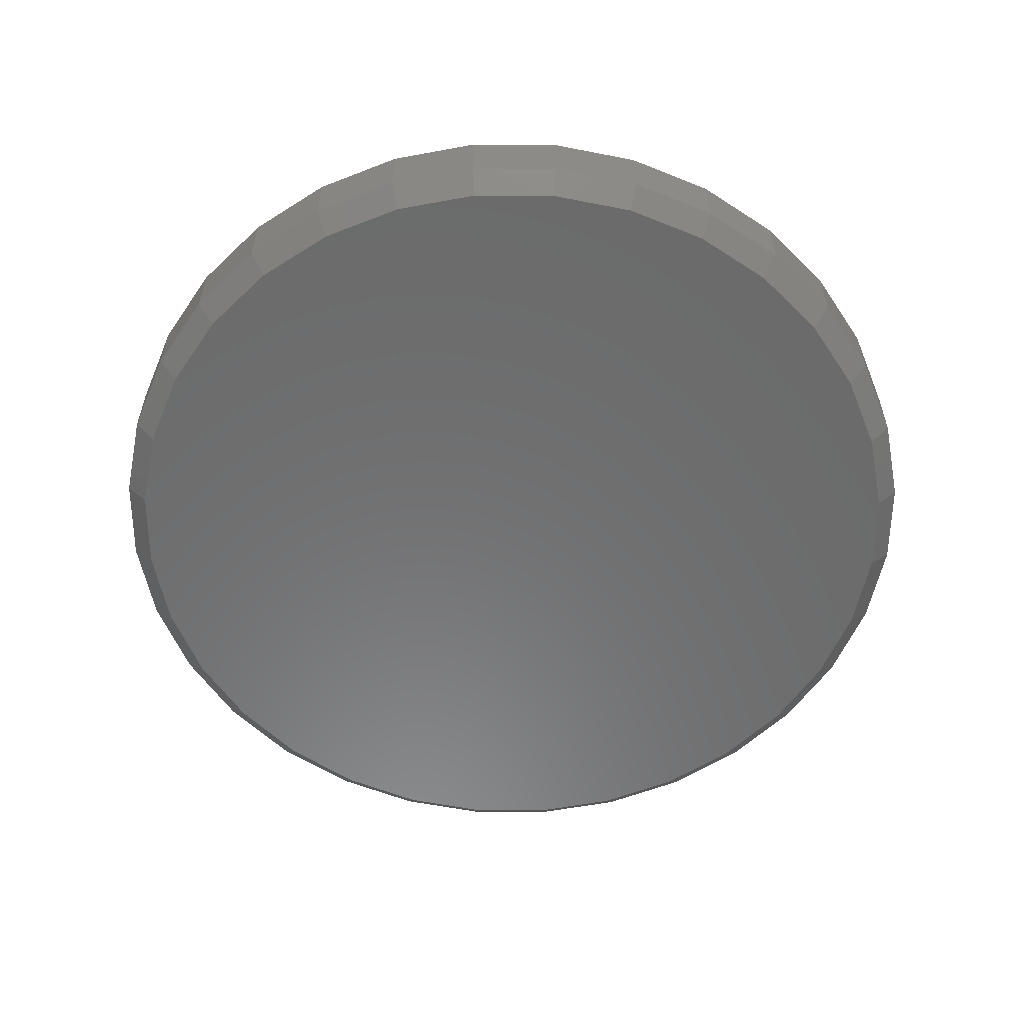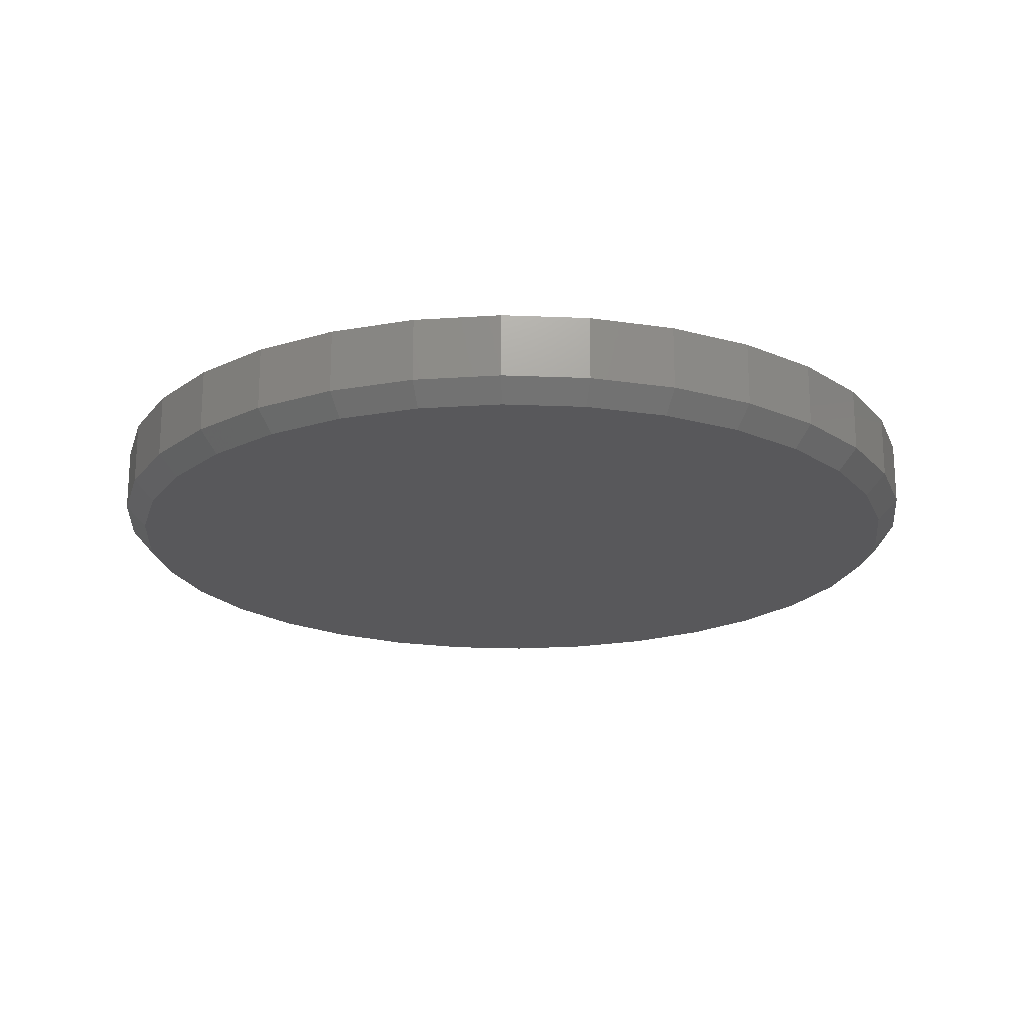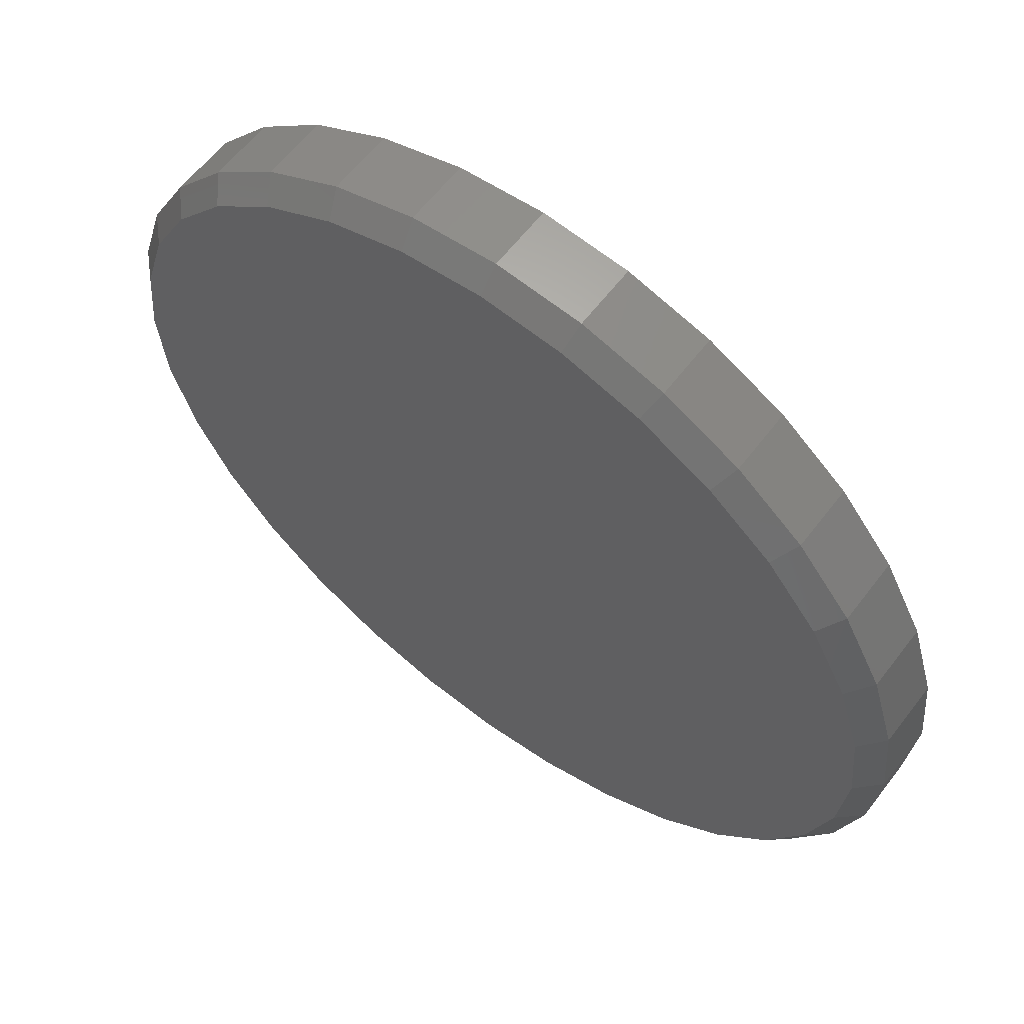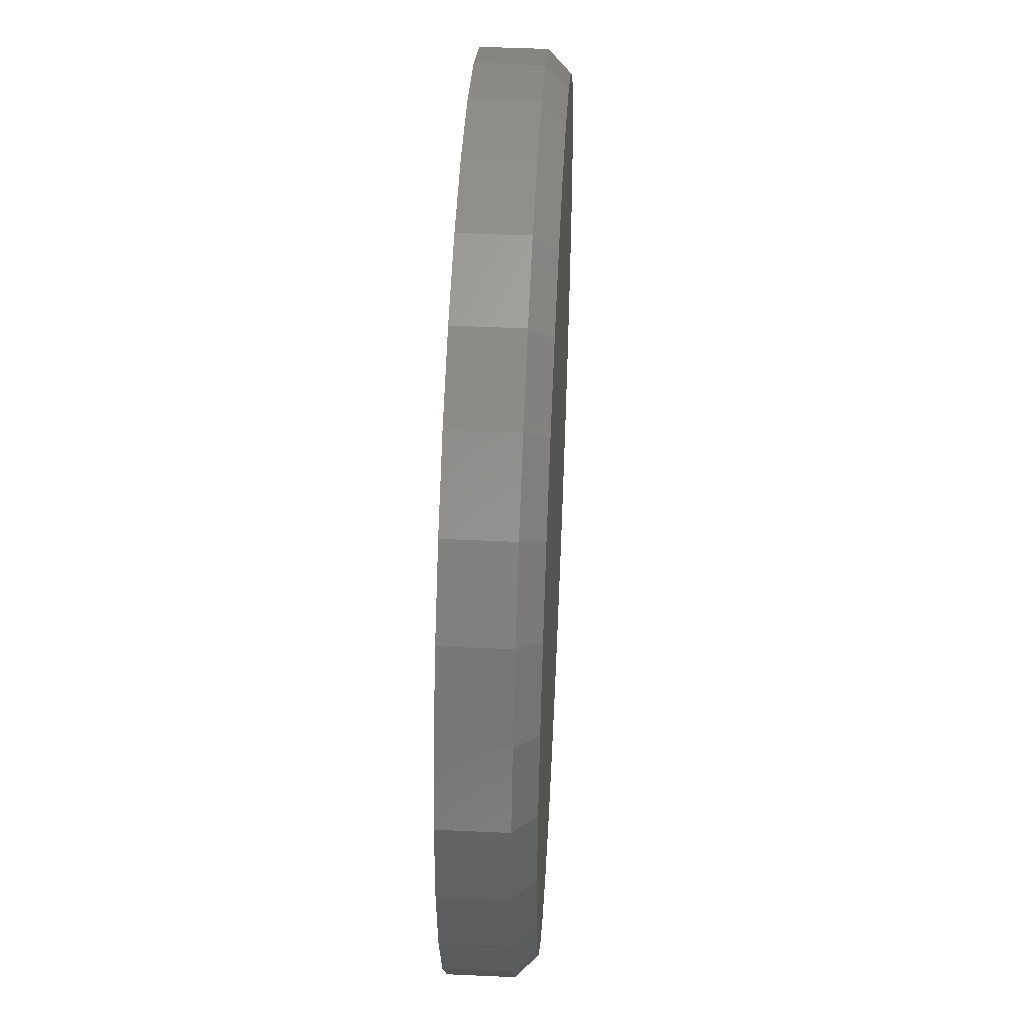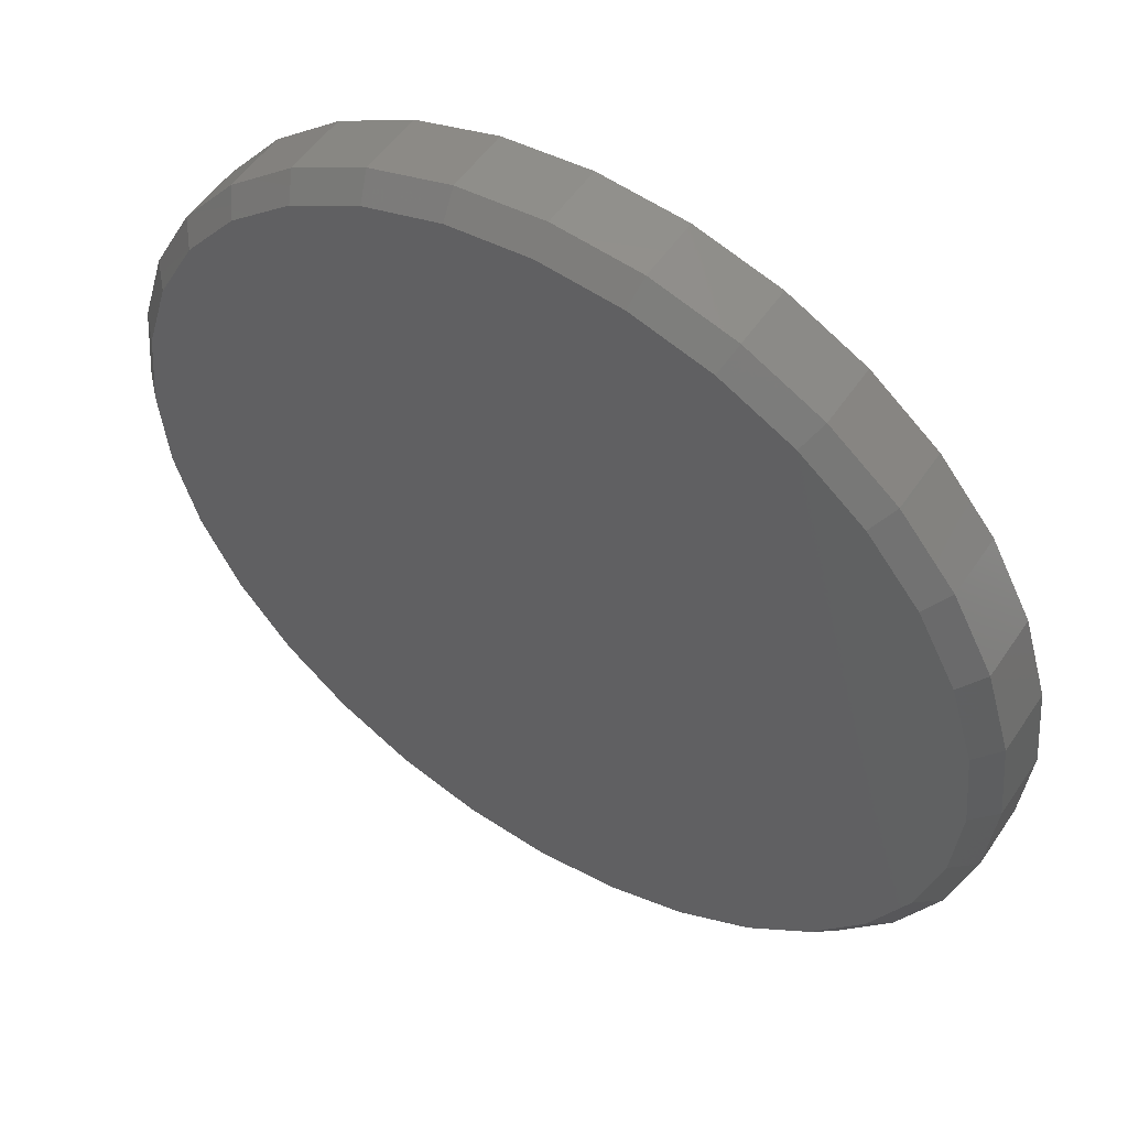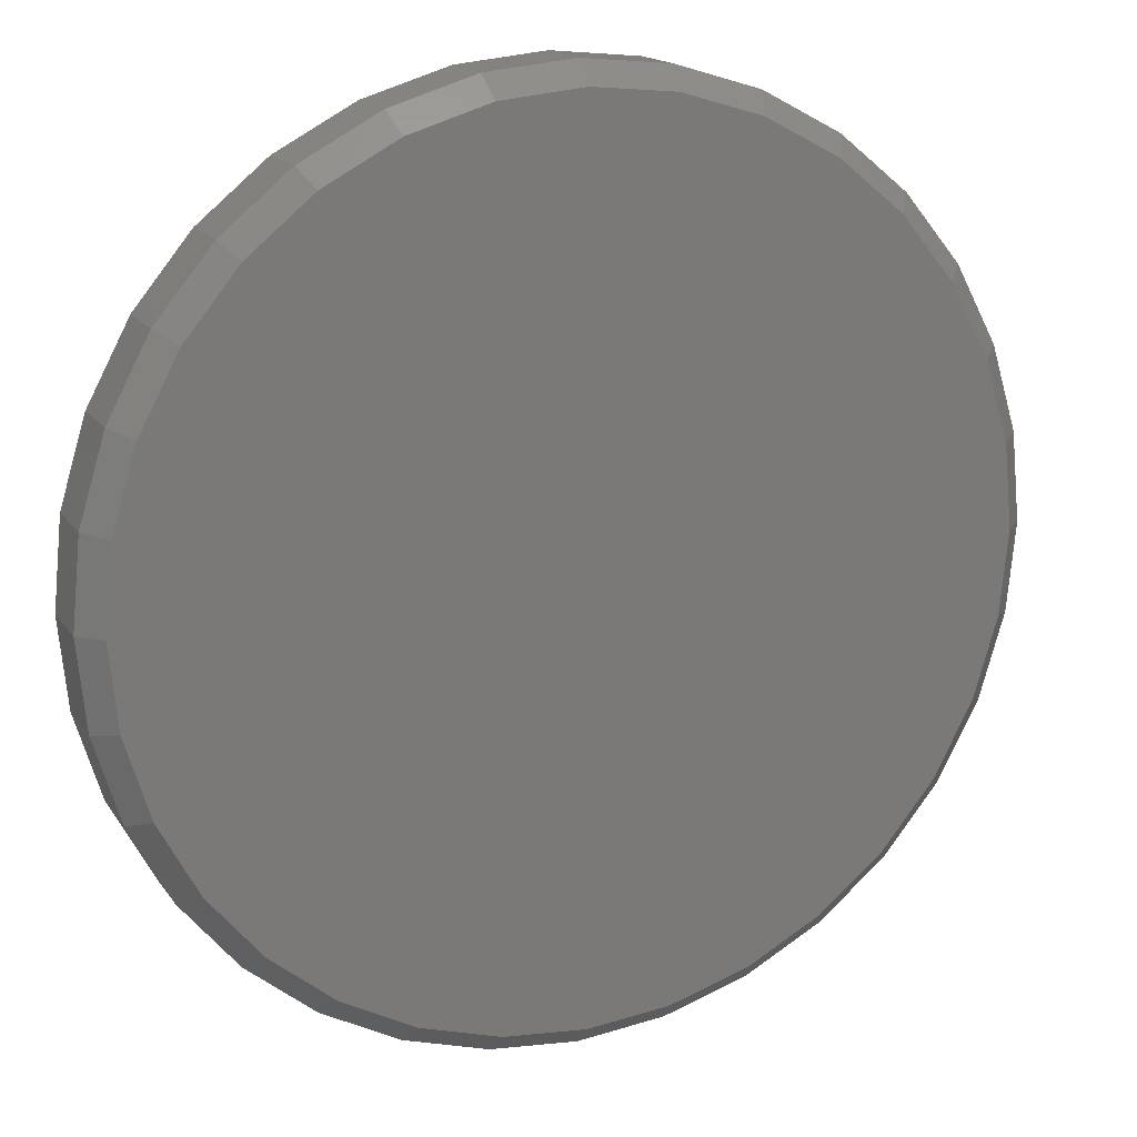
<metadata>
{"format":"stl","ext":"stl","renderer":"f3d","projection":"perspective","resolution":1024,"background":"white","views":[{"elev":-57.4,"azim":72.8,"up":"+Z"},{"elev":-20.1,"azim":-122.4,"up":"+Z"},{"elev":60.8,"azim":-142.8,"up":"+Y"},{"elev":48.0,"azim":92.9,"up":"+Y"},{"elev":52.4,"azim":-147.0,"up":"+Y"},{"elev":16.4,"azim":156.8,"up":"+Y"}]}
</metadata>
<code>
# stl→obj: 96 verts, 188 faces
v 0.007895 0.6161 0
v 0.1281 0.6043 0
v -0.1123 0.6043 0
v 0.007895 -0.6161 0
v -0.1123 -0.6043 0
v 0.1281 -0.6043 0
v -0.2279 -0.5692 0
v 0.2437 -0.5692 0
v -0.3344 -0.5123 0
v 0.3502 -0.5123 0
v -0.4278 -0.4357 0
v 0.4436 -0.4357 0
v -0.5044 -0.3423 0
v 0.5202 -0.3423 0
v -0.5613 -0.2358 0
v 0.5771 -0.2358 0
v -0.5964 -0.1202 0
v 0.6122 -0.1202 0
v -0.6082 -4.712e-16 0
v 0.624 -1.503e-16 0
v -0.5964 0.1202 0
v 0.6122 0.1202 0
v -0.5613 0.2358 0
v 0.5771 0.2358 0
v -0.5044 0.3423 0
v 0.5202 0.3423 0
v -0.4278 0.4357 0
v 0.4436 0.4357 0
v -0.3344 0.5123 0
v 0.3502 0.5123 0
v -0.2279 0.5692 0
v 0.2437 0.5692 0
v 0.6553 -1.309e-15 0.03125
v 0.6553 0 0.125
v 0.6428 -0.1263 0.03125
v 0.6428 -0.1263 0.125
v 0.606 -0.2477 0.03125
v 0.606 -0.2477 0.125
v 0.5462 -0.3597 0.03125
v 0.5462 -0.3597 0.125
v 0.4657 -0.4578 0.03125
v 0.4657 -0.4578 0.125
v 0.3676 -0.5383 0.03125
v 0.3676 -0.5383 0.125
v 0.2556 -0.5981 0.03125
v 0.2556 -0.5981 0.125
v 0.1342 -0.6349 0.03125
v 0.1342 -0.6349 0.125
v 0.007895 -0.6474 0.03125
v 0.007895 -0.6474 0.125
v -0.1184 -0.6349 0.03125
v -0.1184 -0.6349 0.125
v -0.2398 -0.5981 0.03125
v -0.2398 -0.5981 0.125
v -0.3518 -0.5383 0.03125
v -0.3518 -0.5383 0.125
v -0.4499 -0.4578 0.03125
v -0.4499 -0.4578 0.125
v -0.5304 -0.3597 0.03125
v -0.5304 -0.3597 0.125
v -0.5902 -0.2477 0.03125
v -0.5902 -0.2477 0.125
v -0.627 -0.1263 0.03125
v -0.627 -0.1263 0.125
v -0.6395 7.928e-17 0.03125
v -0.6395 7.928e-17 0.125
v -0.627 0.1263 0.03125
v -0.627 0.1263 0.125
v -0.5902 0.2477 0.03125
v -0.5902 0.2477 0.125
v -0.5304 0.3597 0.03125
v -0.5304 0.3597 0.125
v -0.4499 0.4578 0.03125
v -0.4499 0.4578 0.125
v -0.3518 0.5383 0.03125
v -0.3518 0.5383 0.125
v -0.2398 0.5981 0.03125
v -0.2398 0.5981 0.125
v -0.1184 0.6349 0.03125
v -0.1184 0.6349 0.125
v 0.007895 0.6474 0.03125
v 0.007895 0.6474 0.125
v 0.1342 0.6349 0.03125
v 0.1342 0.6349 0.125
v 0.2556 0.5981 0.03125
v 0.2556 0.5981 0.125
v 0.3676 0.5383 0.03125
v 0.3676 0.5383 0.125
v 0.4657 0.4578 0.03125
v 0.4657 0.4578 0.125
v 0.5462 0.3597 0.03125
v 0.5462 0.3597 0.125
v 0.606 0.2477 0.03125
v 0.606 0.2477 0.125
v 0.6428 0.1263 0.03125
v 0.6428 0.1263 0.125
f 1 2 3
f 4 5 6
f 6 5 7
f 6 7 8
f 8 7 9
f 8 9 10
f 10 9 11
f 10 11 12
f 12 11 13
f 12 13 14
f 14 13 15
f 14 15 16
f 16 15 17
f 16 17 18
f 18 17 19
f 18 19 20
f 20 19 21
f 20 21 22
f 22 21 23
f 22 23 24
f 24 23 25
f 24 25 26
f 26 25 27
f 26 27 28
f 28 27 29
f 28 29 30
f 30 29 31
f 30 31 32
f 32 31 3
f 32 3 2
f 33 34 35
f 35 34 36
f 35 36 37
f 37 36 38
f 37 38 39
f 39 38 40
f 39 40 41
f 41 40 42
f 41 42 43
f 43 42 44
f 43 44 45
f 45 44 46
f 45 46 47
f 47 46 48
f 47 48 49
f 49 48 50
f 49 50 51
f 51 50 52
f 51 52 53
f 53 52 54
f 53 54 55
f 55 54 56
f 55 56 57
f 57 56 58
f 57 58 59
f 59 58 60
f 59 60 61
f 61 60 62
f 61 62 63
f 63 62 64
f 63 64 65
f 65 64 66
f 65 66 67
f 67 66 68
f 67 68 69
f 69 68 70
f 69 70 71
f 71 70 72
f 71 72 73
f 73 72 74
f 73 74 75
f 75 74 76
f 75 76 77
f 77 76 78
f 77 78 79
f 79 78 80
f 79 80 81
f 81 80 82
f 81 82 83
f 83 82 84
f 83 84 85
f 85 84 86
f 85 86 87
f 87 86 88
f 87 88 89
f 89 88 90
f 89 90 91
f 91 90 92
f 91 92 93
f 93 92 94
f 93 94 95
f 95 94 96
f 95 96 33
f 33 96 34
f 81 2 1
f 1 79 81
f 30 87 28
f 28 87 89
f 28 89 26
f 26 89 91
f 26 91 24
f 24 91 93
f 24 93 22
f 22 93 95
f 22 95 20
f 20 95 33
f 75 29 73
f 73 29 27
f 73 27 71
f 71 27 25
f 71 25 69
f 69 25 23
f 69 23 67
f 67 23 21
f 67 21 65
f 65 21 19
f 87 30 85
f 85 30 32
f 85 32 83
f 83 32 2
f 83 2 81
f 29 75 31
f 31 75 77
f 31 77 3
f 3 77 79
f 3 79 1
f 49 5 4
f 4 47 49
f 9 55 11
f 11 55 57
f 11 57 13
f 13 57 59
f 13 59 15
f 15 59 61
f 15 61 17
f 17 61 63
f 17 63 19
f 19 63 65
f 43 10 41
f 41 10 12
f 41 12 39
f 39 12 14
f 39 14 37
f 37 14 16
f 37 16 35
f 35 16 18
f 35 18 33
f 33 18 20
f 55 9 53
f 53 9 7
f 53 7 51
f 51 7 5
f 51 5 49
f 10 43 8
f 8 43 45
f 8 45 6
f 6 45 47
f 6 47 4
f 80 84 82
f 84 80 86
f 86 80 78
f 86 78 88
f 88 78 76
f 88 76 90
f 90 76 74
f 90 74 92
f 92 74 72
f 92 72 94
f 94 72 70
f 94 70 96
f 96 70 68
f 96 68 34
f 34 68 66
f 34 66 36
f 36 66 64
f 36 64 38
f 38 64 62
f 38 62 40
f 40 62 60
f 40 60 42
f 42 60 58
f 42 58 44
f 44 58 56
f 44 56 46
f 46 56 54
f 46 54 48
f 48 54 52
f 48 52 50

</code>
